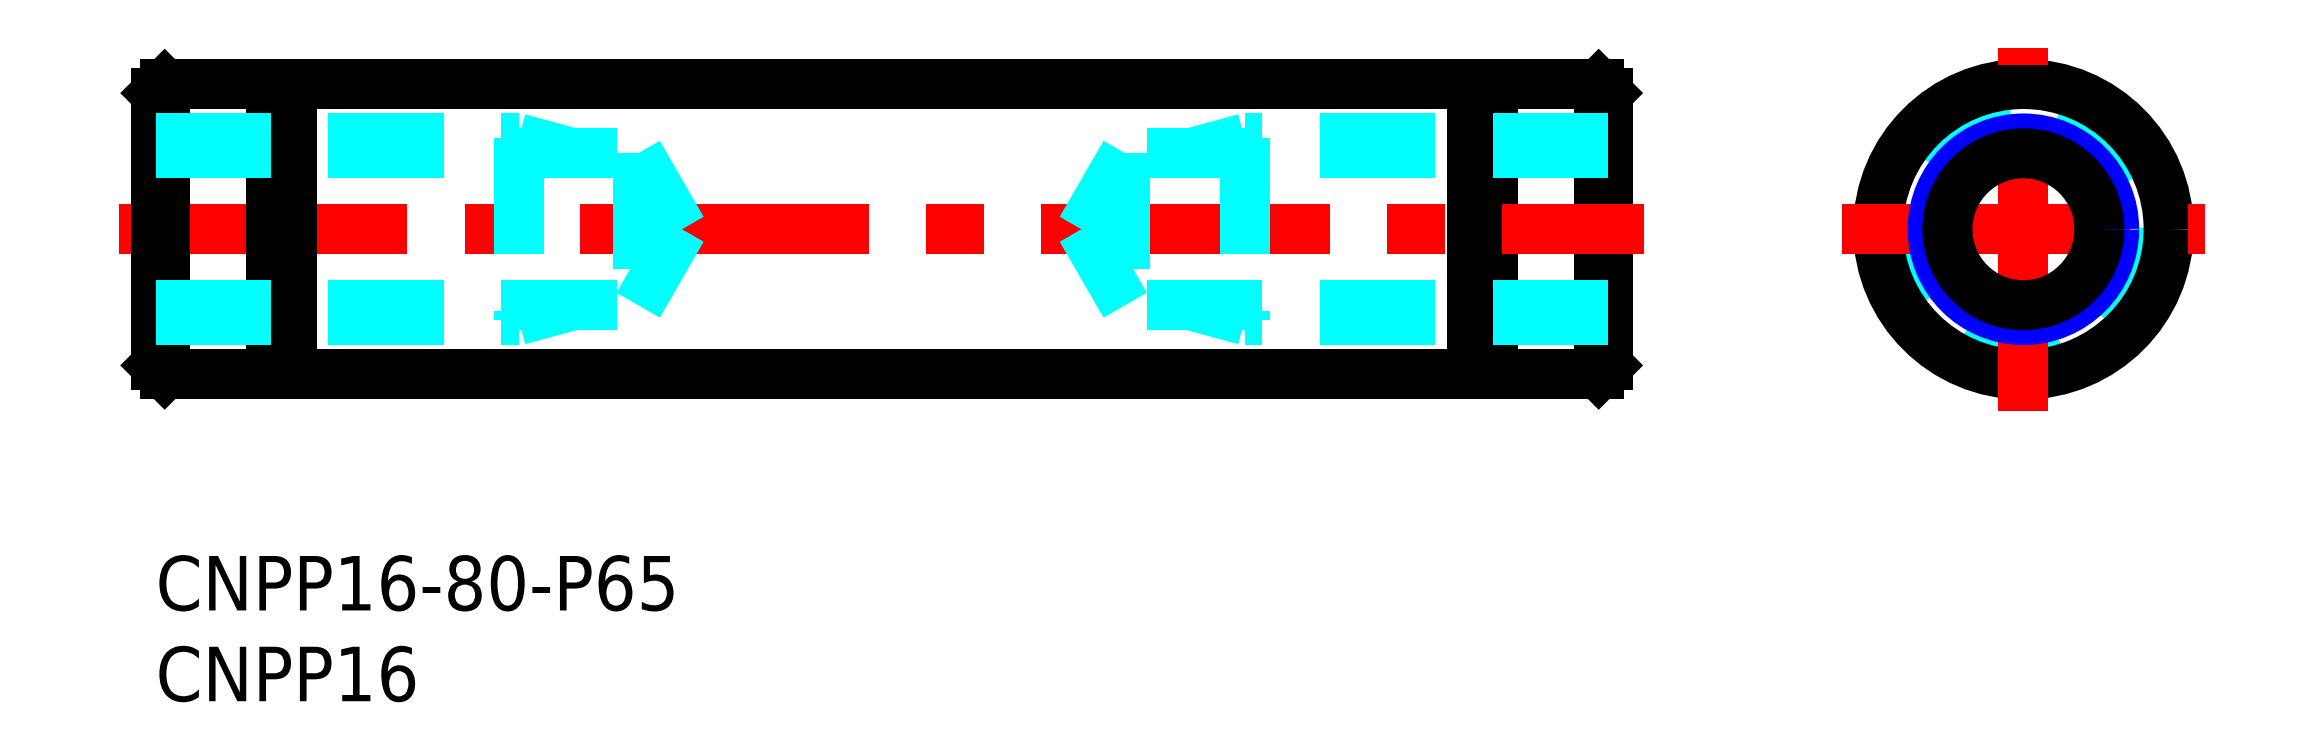
<metadata>
{"format":"dxf","ext":"dxf","renderer":"ezdxf+matplotlib","layout":"modelspace","background":"white","min_lineweight":24,"dpi":150}
</metadata>
<code>
0
SECTION
2
ENTITIES
0
INSERT
8
MSM_CONTINUOUS
2
*U3
10
0
20
0
30
0
0
INSERT
8
MSM_CONTINUOUS
2
*U4
10
0
20
0
30
0
0
LINE
8
MSM_CONTINUOUS
10
7.5
20
26
30
0
11
72.5
21
26
31
0
0
LINE
8
MSM_CONTINUOUS
10
79.5
20
26
30
0
11
80
21
25.5
31
0
0
LINE
8
MSM_CONTINUOUS
10
79.5
20
26
30
0
11
79.5
21
10
31
0
0
LINE
8
MSM_CONTINUOUS
10
80
20
25.5
30
0
11
80
21
10.5
31
0
0
LINE
8
MSM_CONTINUOUS
10
72.5
20
25.6
30
0
11
73.65
21
25.6
31
0
0
LINE
8
MSM_CONTINUOUS
10
72.5
20
26
30
0
11
72.5
21
10
31
0
0
LINE
8
MSM_CONTINUOUS
10
73.65
20
26
30
0
11
73.65
21
10
31
0
0
LINE
8
MSM_CONTINUOUS
10
73.65
20
26
30
0
11
79.5
21
26
31
0
0
CIRCLE
8
MSM_DASHED
10
102.9
20
18
30
0
40
7.6
0
CIRCLE
8
MSM_CONTINUOUS
10
102.9
20
18
30
0
40
8
0
LINE
8
MSM_CENTER
10
92.9
20
18
30
0
11
112.9
21
18
31
0
0
LINE
8
MSM_CENTER
10
102.9
20
8
30
0
11
102.9
21
28
31
0
0
LINE
8
MSM_CENTER
10
-2
20
18
30
0
11
82
21
18
31
0
0
LINE
8
MSM_CONTINUOUS
10
7.5
20
10
30
0
11
72.5
21
10
31
0
0
LINE
8
MSM_CONTINUOUS
10
79.5
20
10
30
0
11
80
21
10.5
31
0
0
LINE
8
MSM_CONTINUOUS
10
72.5
20
10.4
30
0
11
73.65
21
10.4
31
0
0
LINE
8
MSM_CONTINUOUS
10
73.65
20
10
30
0
11
79.5
21
10
31
0
0
LINE
8
MSM_CONTINUOUS
10
0.5
20
26
30
0
11
-5.821e-11
21
25.5
31
0
0
LINE
8
MSM_CONTINUOUS
10
-5.093e-11
20
25.5
30
0
11
0
21
18
31
0
0
LINE
8
MSM_CONTINUOUS
10
0.5
20
26
30
0
11
0.5
21
10
31
0
0
LINE
8
MSM_CONTINUOUS
10
7.5
20
25.6
30
0
11
6.35
21
25.6
31
0
0
LINE
8
MSM_CONTINUOUS
10
7.5
20
26
30
0
11
7.5
21
10
31
0
0
LINE
8
MSM_CONTINUOUS
10
6.35
20
26
30
0
11
6.35
21
10
31
0
0
LINE
8
MSM_CONTINUOUS
10
6.35
20
26
30
0
11
0.5
21
26
31
0
0
LINE
8
MSM_CONTINUOUS
10
0.5
20
10
30
0
11
0
21
10.5
31
0
0
LINE
8
MSM_CONTINUOUS
10
0
20
10.5
30
0
11
-5.821e-11
21
25.5
31
0
0
LINE
8
MSM_CONTINUOUS
10
7.5
20
10.4
30
0
11
6.35
21
10.4
31
0
0
LINE
8
MSM_CONTINUOUS
10
6.35
20
10
30
0
11
0.5
21
10
31
0
0
CIRCLE
8
MSM_NARROW
10
102.9
20
18
30
0
40
5
0
CIRCLE
8
MSM_CONTINUOUS
10
102.9
20
18
30
0
40
4.185
0
LINE
8
MSM_DASHED
10
-5.821e-11
20
22.19
30
0
11
26.58
21
22.19
31
0
0
LINE
8
MSM_DASHED
10
-5.821e-11
20
23
30
0
11
20
21
23
31
0
0
LINE
8
MSM_DASHED
10
20
20
23
30
0
11
20
21
13
31
0
0
LINE
8
MSM_DASHED
10
26.58
20
22.19
30
0
11
26.58
21
13.82
31
0
0
LINE
8
MSM_DASHED
10
26.58
20
22.19
30
0
11
29
21
18
31
0
0
LINE
8
MSM_DASHED
10
-5.821e-11
20
13.82
30
0
11
26.58
21
13.82
31
0
0
LINE
8
MSM_DASHED
10
-5.821e-11
20
13
30
0
11
20
21
13
31
0
0
LINE
8
MSM_DASHED
10
26.58
20
13.82
30
0
11
29
21
18
31
0
0
LINE
8
MSM_DASHED
10
20
20
23
30
0
11
23
21
22.19
31
0
0
LINE
8
MSM_DASHED
10
20
20
13
30
0
11
23
21
13.82
31
0
0
LINE
8
MSM_DASHED
10
80
20
22.19
30
0
11
53.42
21
22.19
31
0
0
LINE
8
MSM_DASHED
10
80
20
23
30
0
11
60
21
23
31
0
0
LINE
8
MSM_DASHED
10
60
20
23
30
0
11
60
21
13
31
0
0
LINE
8
MSM_DASHED
10
53.42
20
22.19
30
0
11
53.42
21
13.82
31
0
0
LINE
8
MSM_DASHED
10
53.42
20
22.19
30
0
11
51
21
18
31
0
0
LINE
8
MSM_DASHED
10
80
20
13.82
30
0
11
53.42
21
13.82
31
0
0
LINE
8
MSM_DASHED
10
80
20
13
30
0
11
60
21
13
31
0
0
LINE
8
MSM_DASHED
10
53.42
20
13.82
30
0
11
51
21
18
31
0
0
LINE
8
MSM_DASHED
10
60
20
23
30
0
11
57
21
22.19
31
0
0
LINE
8
MSM_DASHED
10
60
20
13
30
0
11
57
21
13.82
31
0
0
VIEWPORT
8
0
10
143.6
20
100.1
30
0
40
558.7
41
222.2
68
     1
69
     1
0
VIEWPORT
8
MSM_CONTINUOUS
10
128.5
20
97.5
30
0
40
205.6
41
156
68
     2
69
     2
0
ENDSEC
0
EOF

</code>
